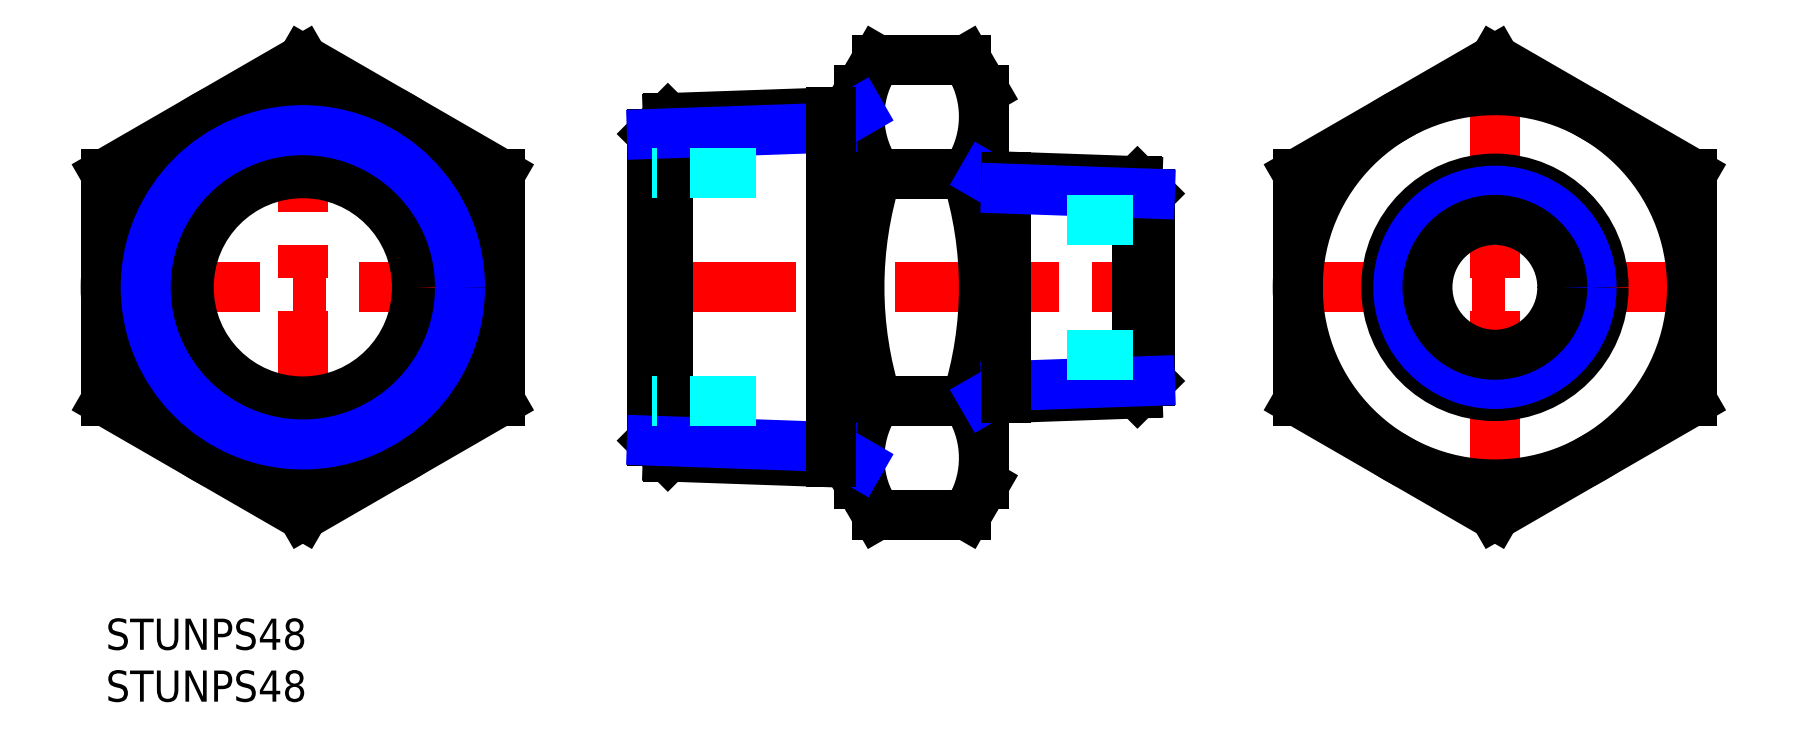
<metadata>
{"format":"dxf","ext":"dxf","renderer":"ezdxf+matplotlib","layout":"modelspace","background":"white","min_lineweight":24,"dpi":150}
</metadata>
<code>
0
SECTION
2
ENTITIES
0
INSERT
8
MSM_CONTINUOUS
2
*U9
10
0
20
0
30
0
0
INSERT
8
MSM_CONTINUOUS
2
*U10
10
0
20
0
30
0
0
LINE
8
MSM_CENTER
10
50.65
20
31.94
30
0
11
102.5
21
31.94
31
0
0
LINE
8
MSM_CENTER
10
-1
20
31.94
30
0
11
39
21
31.94
31
0
0
LINE
8
MSM_CENTER
10
19
20
55.03
30
0
11
19
21
8.845
31
0
0
LINE
8
MSM_CONTINUOUS
10
72.65
20
50.94
30
0
11
74.35
21
53.88
31
0
0
LINE
8
MSM_CONTINUOUS
10
72.65
20
12.94
30
0
11
72.65
21
50.94
31
0
0
LINE
8
MSM_CENTER
10
133.9
20
55.03
30
0
11
133.9
21
8.845
31
0
0
LINE
8
MSM_CENTER
10
153.9
20
31.94
30
0
11
113.9
21
31.94
31
0
0
CIRCLE
8
MSM_CONTINUOUS
10
19
20
31.94
30
0
40
11
0
CIRCLE
8
MSM_CONTINUOUS
10
133.9
20
31.94
30
0
40
19
0
CIRCLE
8
MSM_CONTINUOUS
10
19
20
31.94
30
0
40
19
0
ARC
8
MSM_CONTINUOUS
10
82.36
20
48.39
30
0
40
9.712
50
154.4
51
214.4
0
LINE
8
MSM_CONTINUOUS
10
72.65
20
12.94
30
0
11
74.35
21
10
31
0
0
ARC
8
MSM_CONTINUOUS
10
82.36
20
15.48
30
0
40
9.712
50
145.6
51
205.6
0
ARC
8
MSM_CONTINUOUS
10
109
20
31.94
30
0
40
36.3
50
162.4
51
197.6
0
LINE
8
MSM_CONTINUOUS
10
84.65
20
12.94
30
0
11
84.65
21
50.94
31
0
0
LINE
8
MSM_CONTINUOUS
10
84.65
20
50.94
30
0
11
82.95
21
53.88
31
0
0
ARC
8
MSM_CONTINUOUS
10
74.94
20
48.39
30
0
40
9.712
50
325.6
51
25.62
0
LINE
8
MSM_CONTINUOUS
10
84.65
20
12.94
30
0
11
82.95
21
10
31
0
0
ARC
8
MSM_CONTINUOUS
10
74.94
20
15.48
30
0
40
9.712
50
334.4
51
34.38
0
ARC
8
MSM_CONTINUOUS
10
48.35
20
31.94
30
0
40
36.3
50
342.4
51
17.59
0
LINE
8
MSM_CONTINUOUS
10
74.35
20
53.88
30
0
11
82.95
21
53.88
31
0
0
LINE
8
MSM_CONTINUOUS
10
74.35
20
42.91
30
0
11
82.95
21
42.91
31
0
0
LINE
8
MSM_CONTINUOUS
10
74.35
20
20.97
30
0
11
82.95
21
20.97
31
0
0
LINE
8
MSM_CONTINUOUS
10
74.35
20
10
30
0
11
82.95
21
10
31
0
0
LINE
8
MSM_CONTINUOUS
10
114.9
20
20.97
30
0
11
133.9
21
10
31
0
0
LINE
8
MSM_CONTINUOUS
10
133.9
20
10
30
0
11
152.9
21
20.97
31
0
0
LINE
8
MSM_CONTINUOUS
10
152.9
20
20.97
30
0
11
152.9
21
42.91
31
0
0
LINE
8
MSM_CONTINUOUS
10
152.9
20
42.91
30
0
11
133.9
21
53.88
31
0
0
LINE
8
MSM_CONTINUOUS
10
133.9
20
53.88
30
0
11
114.9
21
42.91
31
0
0
LINE
8
MSM_CONTINUOUS
10
114.9
20
42.91
30
0
11
114.9
21
20.97
31
0
0
LINE
8
MSM_CONTINUOUS
10
-7.1e-15
20
20.97
30
0
11
19
21
10
31
0
0
LINE
8
MSM_CONTINUOUS
10
19
20
10
30
0
11
38
21
20.97
31
0
0
LINE
8
MSM_CONTINUOUS
10
38
20
20.97
30
0
11
38
21
42.91
31
0
0
LINE
8
MSM_CONTINUOUS
10
38
20
42.91
30
0
11
19
21
53.88
31
0
0
LINE
8
MSM_CONTINUOUS
10
19
20
53.88
30
0
11
-7.1e-15
21
42.91
31
0
0
LINE
8
MSM_CONTINUOUS
10
-7.1e-15
20
42.91
30
0
11
-7.1e-15
21
20.97
31
0
0
CIRCLE
8
MSM_CONTINUOUS
10
133.9
20
31.94
30
0
40
10.48
0
CIRCLE
8
MSM_NARROW
10
133.9
20
31.94
30
0
40
9.316
0
LINE
8
MSM_CONTINUOUS
10
99.45
20
21.7
30
0
11
84.65
21
21.19
31
0
0
LINE
8
MSM_CONTINUOUS
10
99.45
20
42.17
30
0
11
84.65
21
42.69
31
0
0
LINE
8
MSM_CONTINUOUS
10
100.7
20
22.91
30
0
11
100.7
21
40.97
31
0
0
LINE
8
MSM_CONTINUOUS
10
99.45
20
42.17
30
0
11
99.45
21
21.7
31
0
0
LINE
8
MSM_CONTINUOUS
10
99.45
20
21.7
30
0
11
100.7
21
22.91
31
0
0
LINE
8
MSM_CONTINUOUS
10
99.45
20
42.17
30
0
11
100.7
21
40.97
31
0
0
LINE
8
MSM_NARROW
10
84.65
20
21.19
30
0
11
86.79
21
22.42
31
0
0
LINE
8
MSM_NARROW
10
84.65
20
42.69
30
0
11
86.79
21
41.45
31
0
0
LINE
8
MSM_NARROW
10
86.79
20
22.42
30
0
11
100.7
21
22.91
31
0
0
LINE
8
MSM_CONTINUOUS
10
86.79
20
42.62
30
0
11
86.79
21
21.26
31
0
0
LINE
8
MSM_NARROW
10
86.79
20
41.45
30
0
11
100.7
21
40.97
31
0
0
CIRCLE
8
MSM_CONTINUOUS
10
19
20
31.94
30
0
40
16.62
0
CIRCLE
8
MSM_NARROW
10
19
20
31.94
30
0
40
15.15
0
LINE
8
MSM_CONTINUOUS
10
52.65
20
46.72
30
0
11
52.65
21
17.16
31
0
0
LINE
8
MSM_CONTINUOUS
10
54.18
20
15.62
30
0
11
54.18
21
48.25
31
0
0
LINE
8
MSM_CONTINUOUS
10
54.18
20
15.62
30
0
11
72.65
21
14.98
31
0
0
LINE
8
MSM_CONTINUOUS
10
52.65
20
17.16
30
0
11
54.18
21
15.62
31
0
0
LINE
8
MSM_NARROW
10
72.65
20
14.98
30
0
11
69.92
21
16.55
31
0
0
LINE
8
MSM_CONTINUOUS
10
54.18
20
48.25
30
0
11
72.65
21
48.9
31
0
0
LINE
8
MSM_CONTINUOUS
10
52.65
20
46.72
30
0
11
54.18
21
48.25
31
0
0
LINE
8
MSM_NARROW
10
72.65
20
48.9
30
0
11
69.92
21
47.33
31
0
0
LINE
8
MSM_NARROW
10
52.65
20
46.72
30
0
11
69.92
21
47.33
31
0
0
LINE
8
MSM_NARROW
10
52.65
20
17.16
30
0
11
69.92
21
16.55
31
0
0
LINE
8
MSM_CONTINUOUS
10
69.92
20
15.07
30
0
11
69.92
21
48.8
31
0
0
CIRCLE
8
MSM_CONTINUOUS
10
133.9
20
31.94
30
0
40
6.5
0
LINE
8
MSM_DASHED
10
62.65
20
20.94
30
0
11
52.65
21
20.94
31
0
0
LINE
8
MSM_DASHED
10
62.65
20
42.94
30
0
11
52.65
21
42.94
31
0
0
LINE
8
MSM_DASHED
10
92.65
20
25.44
30
0
11
100.7
21
25.44
31
0
0
LINE
8
MSM_DASHED
10
92.65
20
38.44
30
0
11
100.7
21
38.44
31
0
0
ENDSEC
0
EOF

</code>
